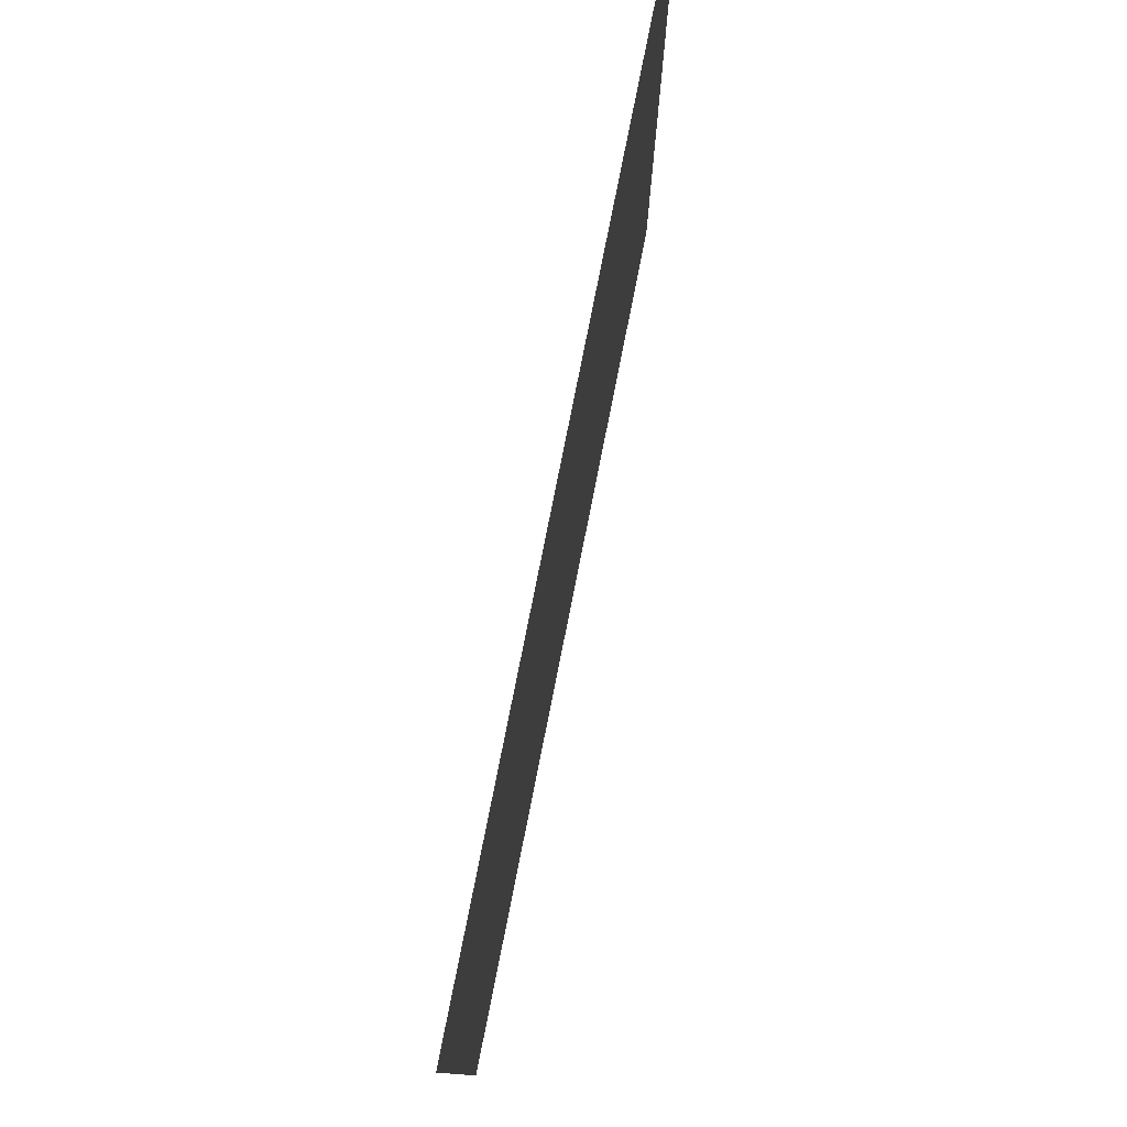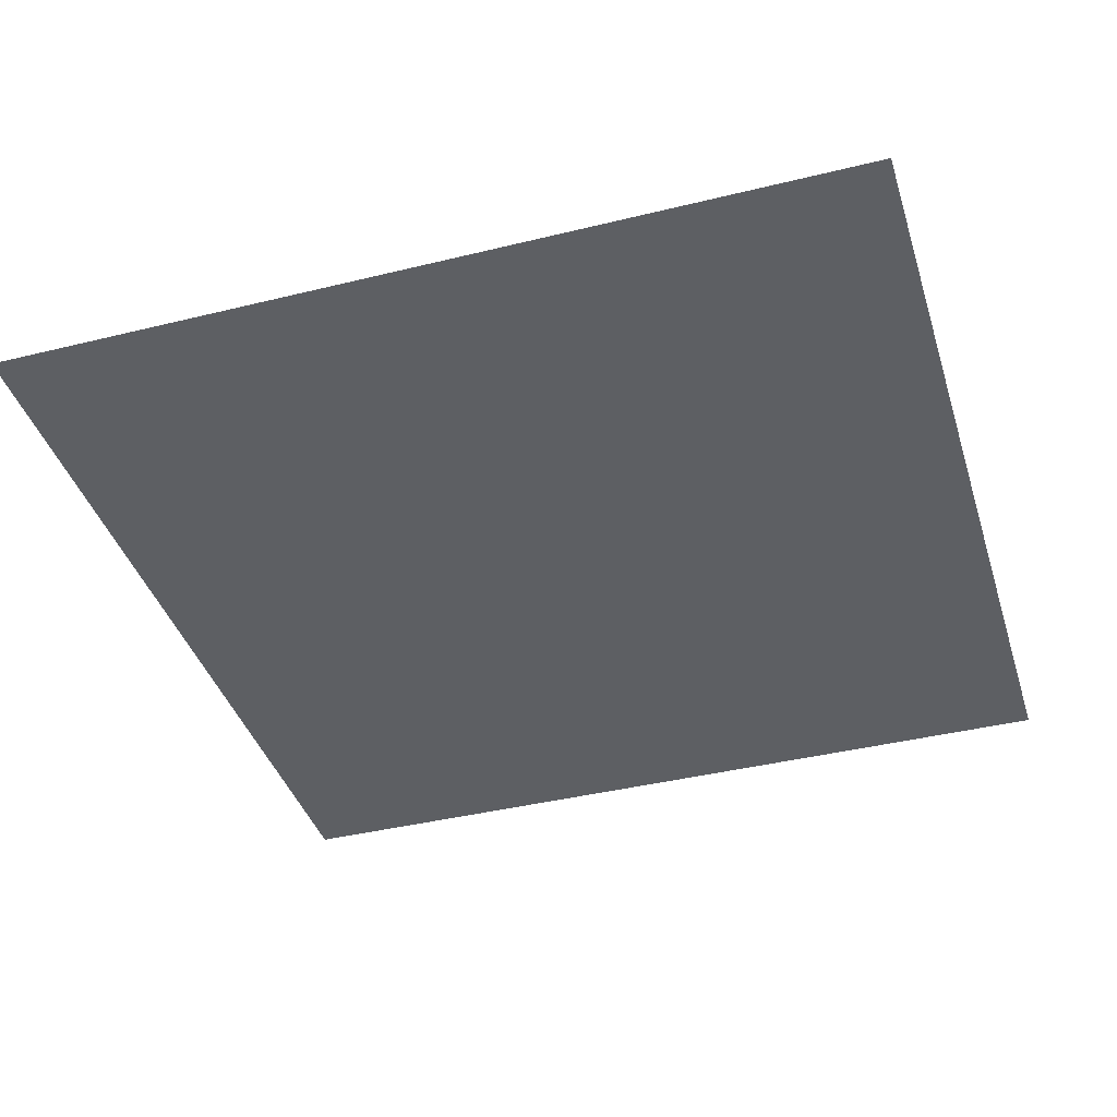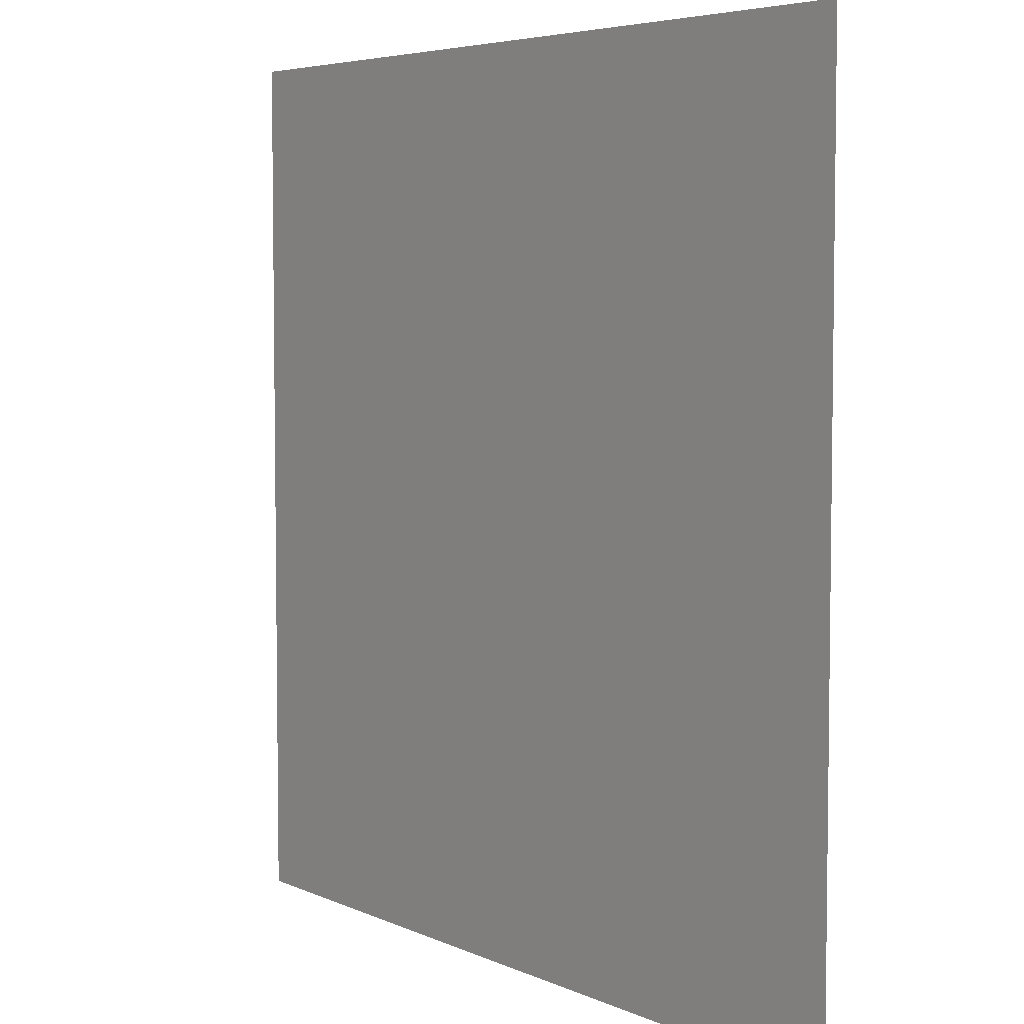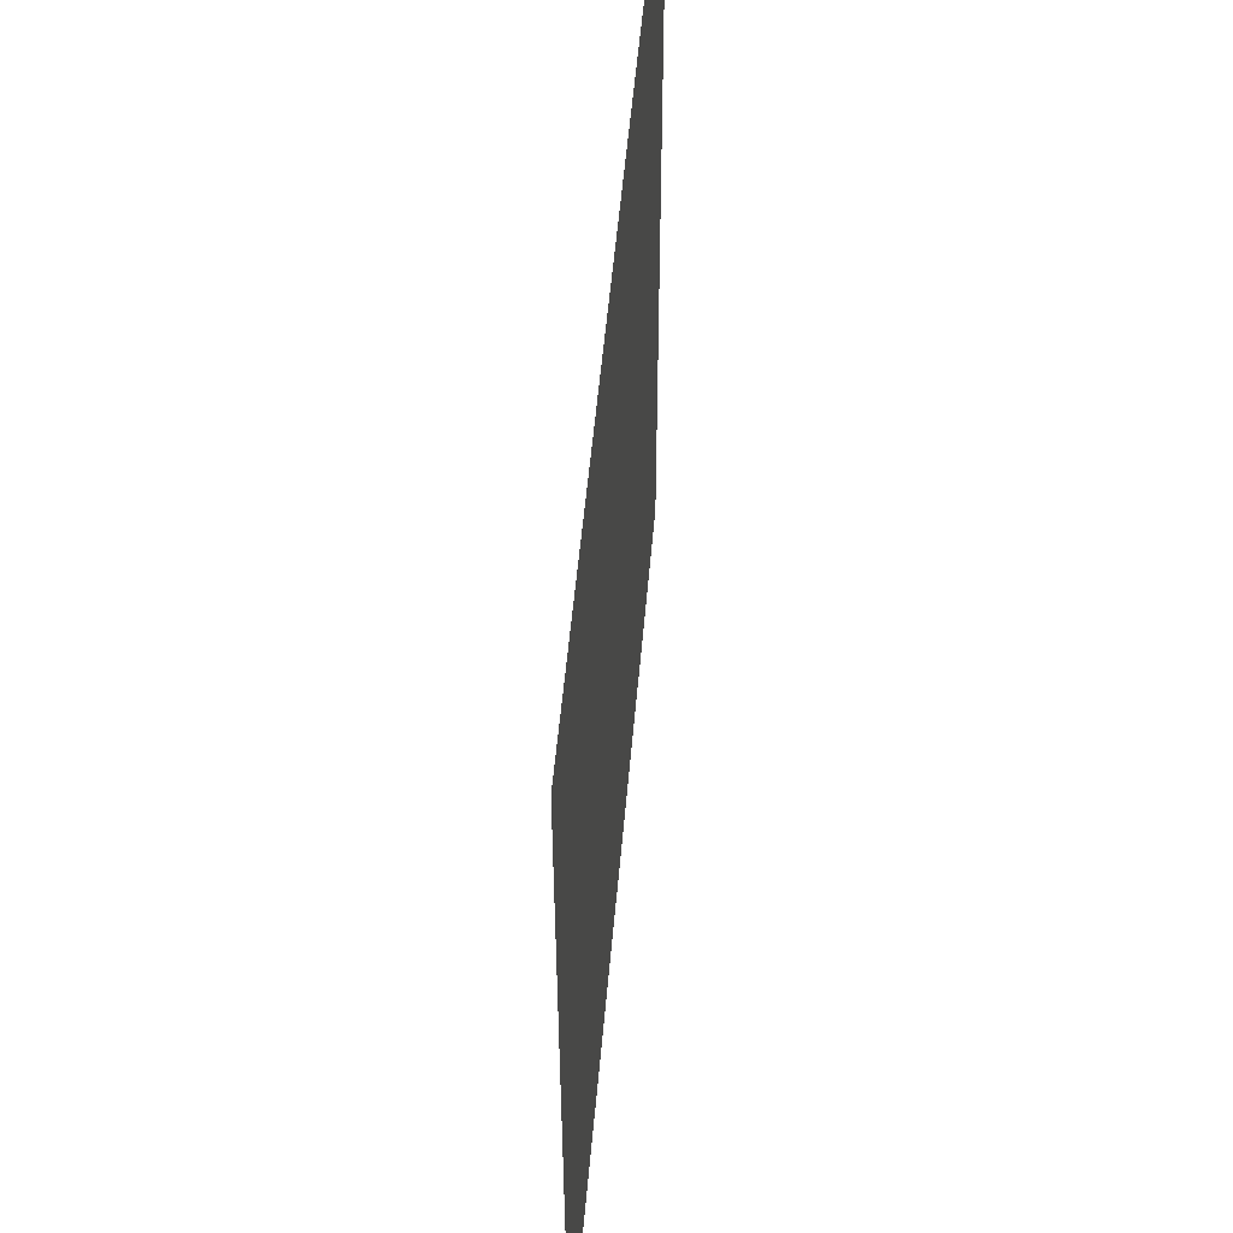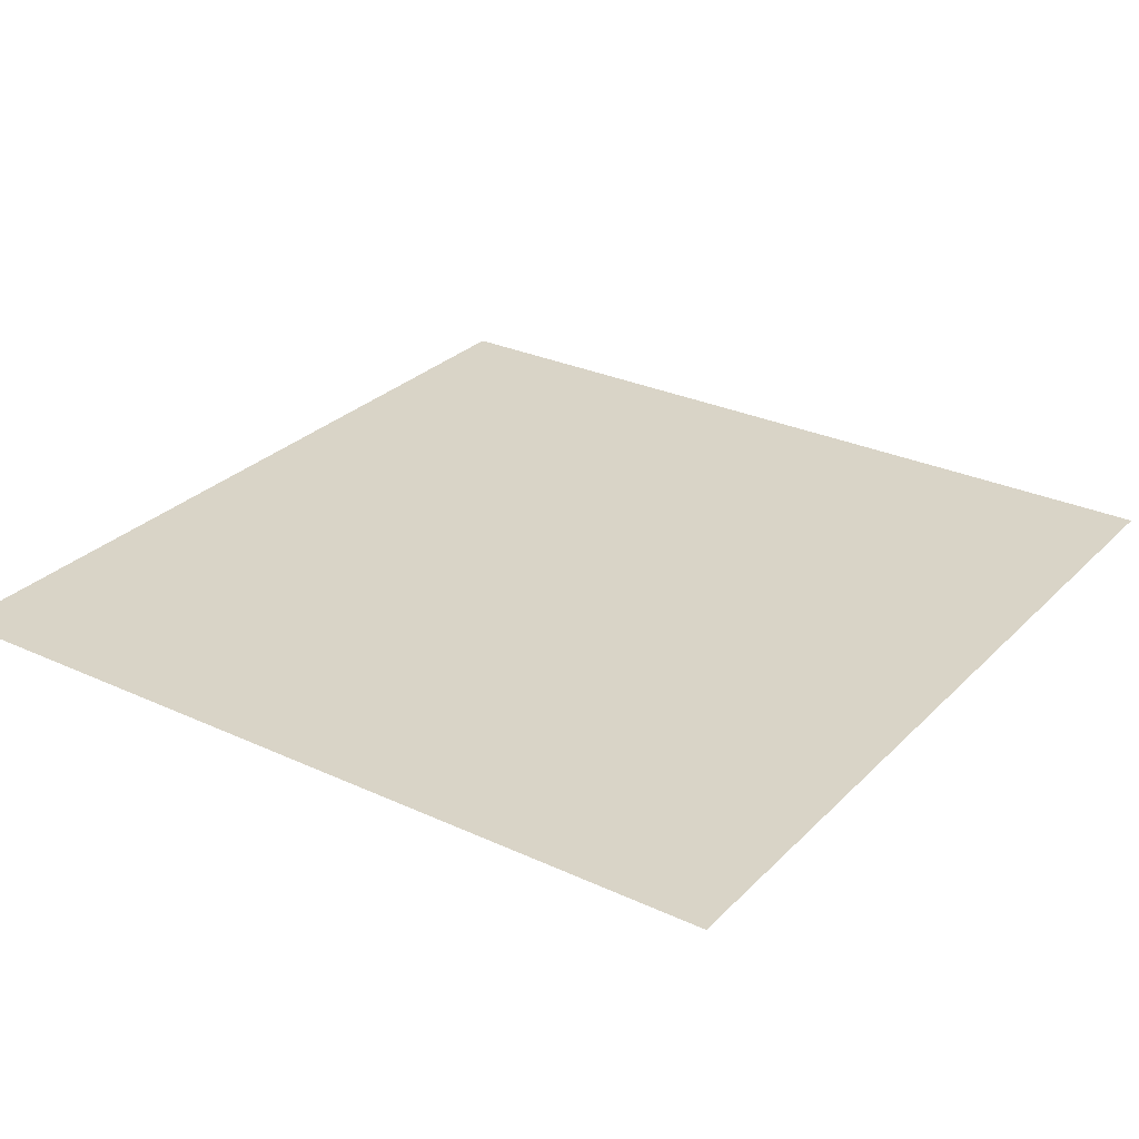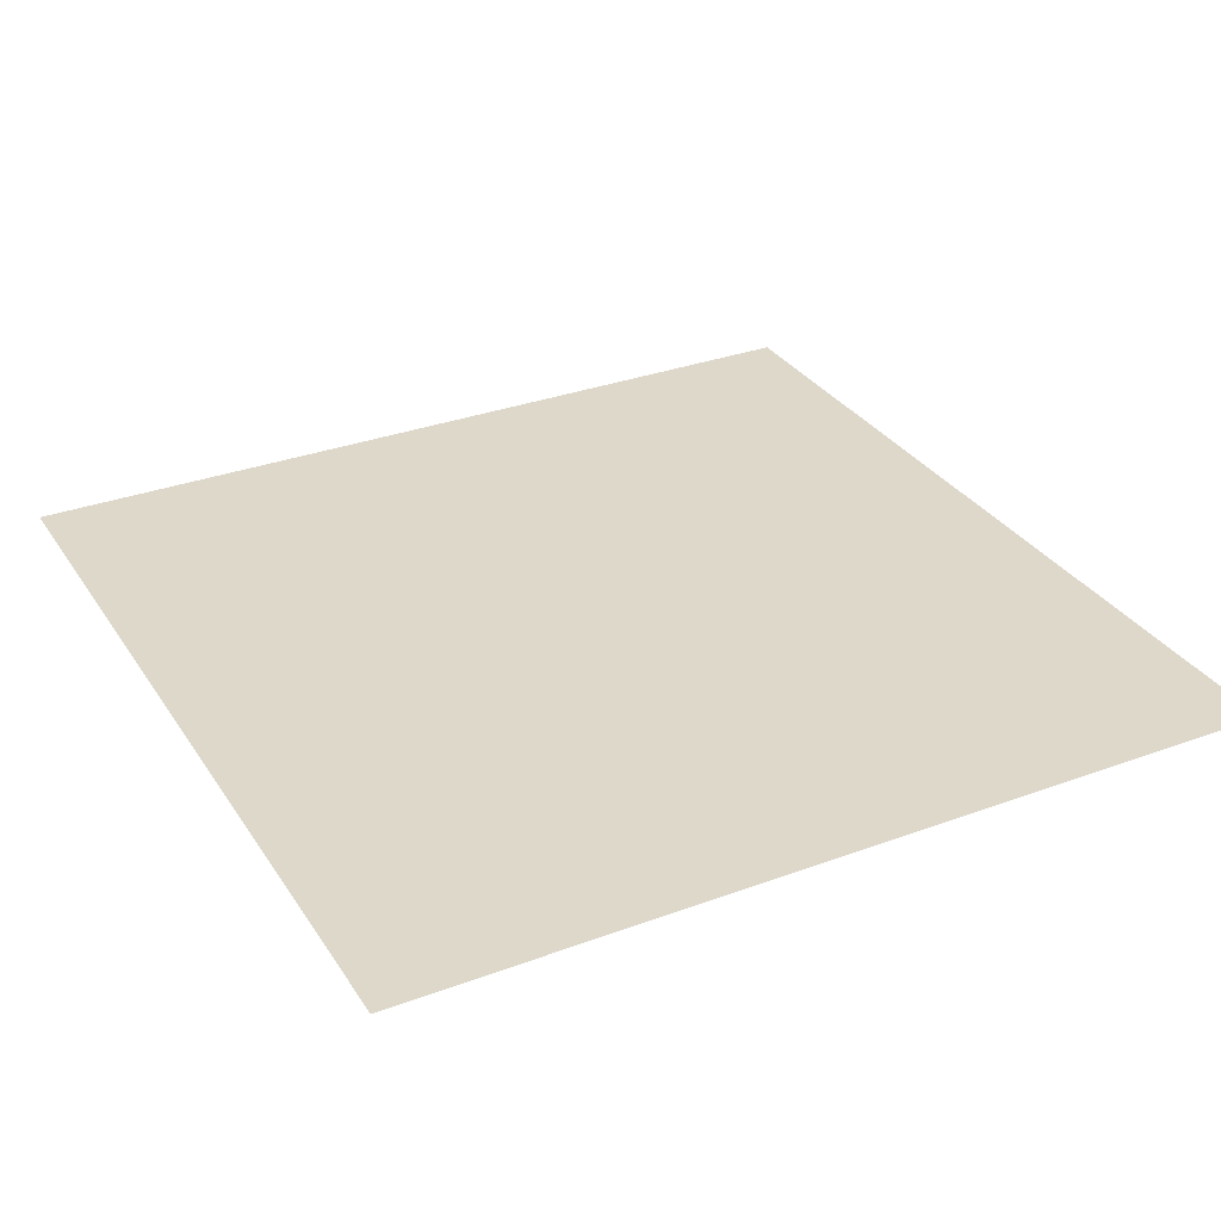
<metadata>
{"format":"obj","ext":"obj","renderer":"f3d","projection":"perspective","resolution":1024,"background":"white","views":[{"elev":79.5,"azim":101.3,"up":"+Z"},{"elev":-40.0,"azim":106.9,"up":"+Y"},{"elev":5.2,"azim":54.3,"up":"+Z"},{"elev":54.8,"azim":95.0,"up":"+Z"},{"elev":28.6,"azim":-55.3,"up":"+Y"},{"elev":31.6,"azim":-117.7,"up":"+Y"}]}
</metadata>
<code>
v 2.42 0 -2.42
v -2.42 0 -2.42
v -2.42 0 2.42
v 2.42 0 2.42
f 1 2 3
f 1 3 4

</code>
